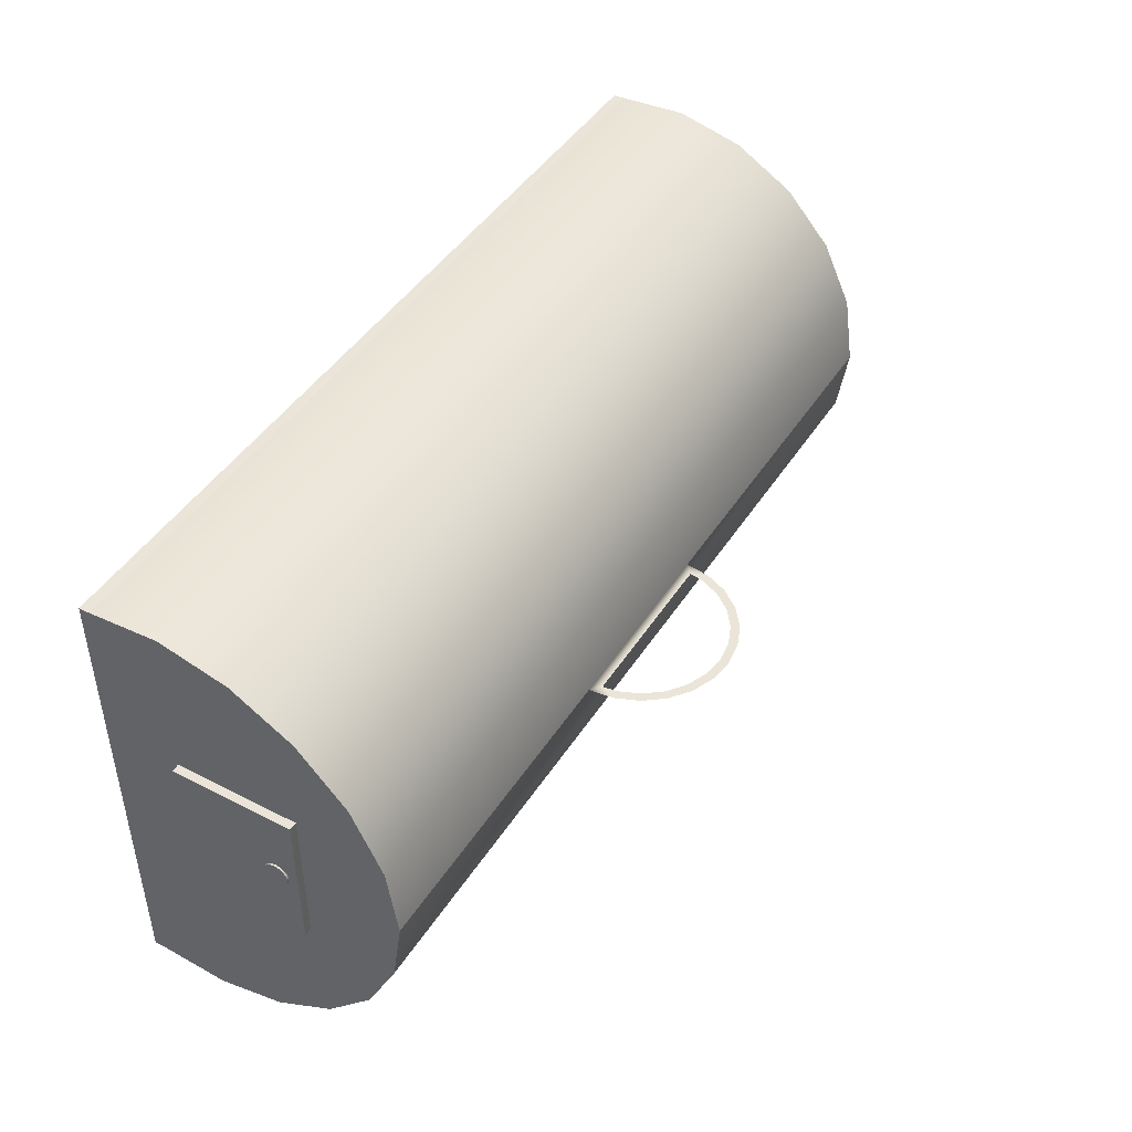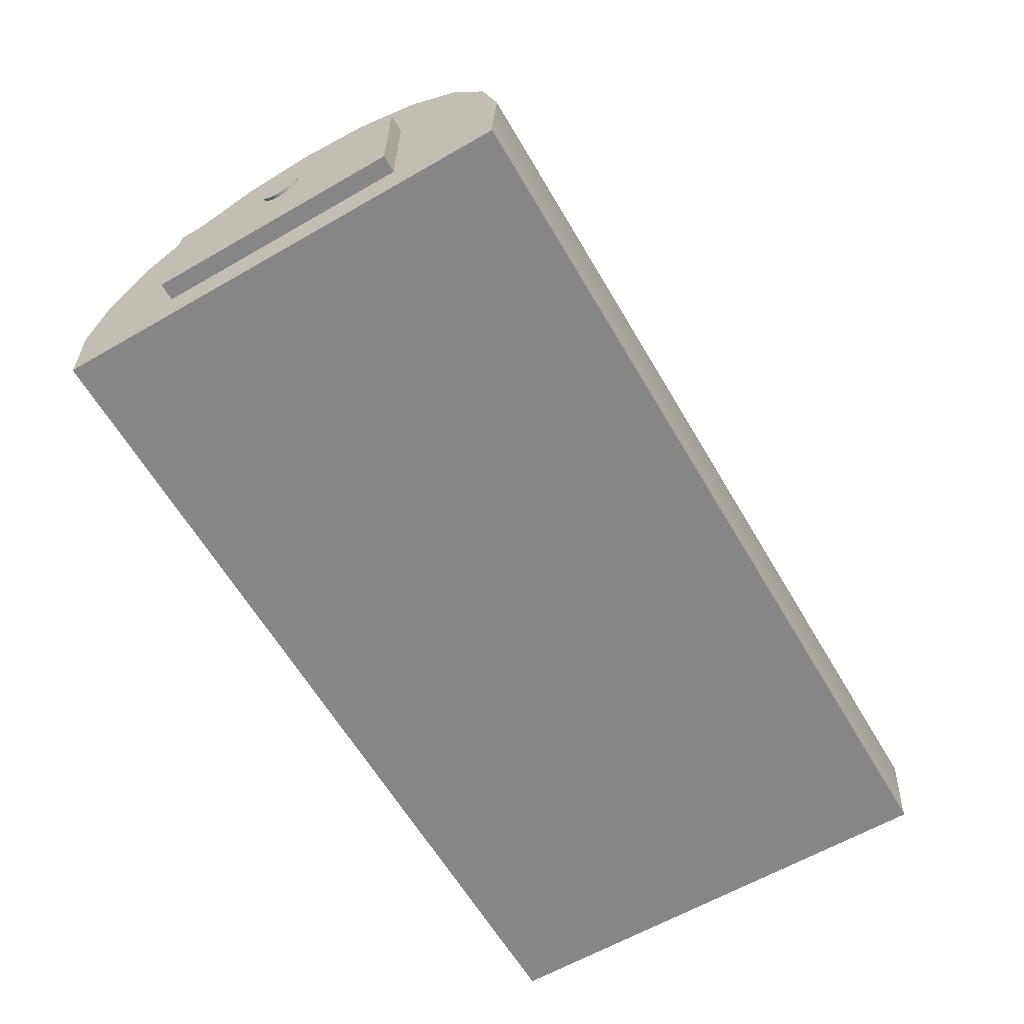
<metadata>
{"format":"obj","ext":"obj","renderer":"f3d","projection":"perspective","resolution":1024,"background":"white","views":[{"elev":45.0,"azim":120.7,"up":"+Z"},{"elev":-62.2,"azim":-59.7,"up":"+Y"}]}
</metadata>
<code>
v 0.5179 -0.1317 -0.1993
v 0.5179 -0.1411 0.2244
v 0.5179 -0.1411 -0.1993
v 0.5179 -0.1317 0.2244
v 0.5179 -0.06764 -0.2035
v -0.2816 -0.1317 -0.1993
v 0.5179 -0.07042 -0.04893
v -0.2816 -0.06764 0.2285
v -0.2816 -0.1317 0.2244
v -0.2816 -0.1411 -0.1993
v -0.2816 -0.1411 0.2244
v -0.2816 -0.06764 -0.2035
v 0.5179 0.0414 -0.04893
v 0.5179 -0.07042 0.08704
v 0.5179 -0.06764 0.2285
v -0.2816 -0.09735 0.1269
v -0.2816 -0.09735 -0.1029
v 0.5179 -0.005134 -0.1887
v -0.2816 -0.005134 0.2137
v -0.2816 0.0234 0.1269
v -0.2816 0.0234 -0.1029
v -0.2816 -0.005134 -0.1887
v 0.5179 0.05029 -0.1562
v 0.5179 0.0414 0.08704
v 0.5179 -0.005134 0.2137
v -0.2816 0.05029 0.1813
v -0.2816 0.05029 -0.1562
v 0.5179 0.05029 0.1813
v -0.2816 0.09377 -0.1089
v 0.5179 0.09377 0.134
v -0.2816 0.09377 0.134
v 0.5179 0.09377 -0.1089
v -0.2816 0.1215 -0.051
v -0.2816 0.1215 0.07605
v 0.5179 0.1215 0.07605
v 0.5179 0.1215 -0.051
v -0.2816 0.131 0.01253
v 0.5179 0.131 0.01253
v 0.05632 0.131 0.01253
v 0.2311 0.131 0.01253
v 0.5253 0.0414 -0.04893
v 0.5253 -0.07042 0.08704
v 0.5253 -0.07042 -0.04893
v 0.5253 0.0414 0.01905
v -0.2973 0.0234 0.1269
v -0.2973 -0.09735 -0.1029
v 0.5253 0.03266 0.01905
v 0.5253 0.0414 0.08704
v -0.2973 -0.09735 0.1269
v -0.2973 0.0234 -0.1029
v 0.5253 0.02153 0.01905
v -0.2973 -0.0685 -0.003301
v -0.2973 0.0234 0.01199
v -0.2973 -0.07503 -0.06002
v -0.2973 -0.06629 -0.00266
v -0.2973 0.005908 0.01199
v -0.2973 -0.07489 -0.04441
v -0.2973 -0.07212 -0.0564
v -0.2973 -0.06567 -0.003905
v -0.2973 -0.06788 -0.005173
v -0.2973 -0.01159 0.01199
v -0.2973 -0.07398 -0.03923
v -0.2973 -0.07496 -0.05221
v -0.2973 -0.07204 -0.04718
v -0.2973 -0.06443 -0.005768
v -0.2973 -0.06886 -0.008314
v -0.2973 -0.05987 -0.02509
v -0.2973 -0.07265 -0.03171
v -0.2973 -0.06944 -0.04075
v -0.2973 -0.06201 -0.01762
v -0.2973 -0.06971 -0.01498
v -0.2973 -0.07233 -0.02985
v -0.2973 -0.07224 -0.03419
v -0.2973 -0.07296 -0.04276
v -0.2973 -0.0681 -0.03124
v -0.2973 -0.06082 -0.0273
v -0.2973 -0.0645 -0.01546
v -0.2973 -0.06827 -0.01364
v -0.2973 -0.07055 -0.01976
v -0.2973 -0.06393 -0.02266
v -0.2973 -0.07224 -0.02933
v -0.2973 -0.06396 -0.02737
v -0.2973 -0.063 -0.02515
v -0.2973 -0.06575 -0.01454
v -0.2973 -0.06628 -0.01869
v -0.2973 -0.06904 -0.03032
v -0.2973 -0.06396 -0.02643
v 0.2219 0.1391 0.01253
v 0.2281 0.1536 0.01253
v 0.06552 0.1391 0.01253
v 0.2194 0.1747 0.01253
v 0.0593 0.1536 0.01253
v 0.2202 0.1515 0.01253
v 0.06716 0.1515 0.01253
v 0.2123 0.1706 0.01253
v 0.06803 0.1747 0.01253
v 0.2055 0.1928 0.01253
v 0.07507 0.1706 0.01253
v 0.1997 0.187 0.01253
v 0.08191 0.1928 0.01253
v 0.1874 0.2067 0.01253
v 0.08767 0.187 0.01253
v 0.1833 0.1996 0.01253
v 0.1 0.2067 0.01253
v 0.1663 0.2154 0.01253
v 0.1041 0.1996 0.01253
v 0.1642 0.2075 0.01253
v 0.1211 0.2154 0.01253
v 0.1437 0.2184 0.01253
v 0.1232 0.2075 0.01253
v 0.1437 0.2102 0.01253
v -0.2973 -0.02849 0.007462
v -0.2973 -0.02849 0.01652
v -0.2973 -0.02908 0.01199
v -0.2973 -0.02674 0.003243
v -0.3001 -0.02908 0.01199
v -0.3001 -0.02849 0.007462
v -0.3001 -0.02674 0.003243
v -0.2973 -0.02674 0.02074
v -0.3001 -0.02849 0.01652
v -0.3001 -0.02396 -0.000381
v -0.2973 -0.02396 0.02436
v -0.3001 -0.02674 0.02074
v -0.2973 -0.02396 -0.000381
v -0.3001 -0.02396 0.02436
v -0.2973 -0.02034 -0.003161
v -0.3001 -0.02034 0.02714
v -0.2973 -0.02034 0.02714
v -0.3001 -0.02034 -0.003161
v -0.2973 -0.01612 -0.004909
v -0.3001 -0.01612 0.02889
v -0.3001 -0.01612 -0.004909
v -0.2973 -0.01612 0.02889
v -0.2973 -0.01159 -0.005505
v -0.2973 -0.01159 0.02949
v -0.3001 -0.01159 0.02949
v -0.3001 -0.01159 -0.005505
v -0.2973 -0.00706 -0.004909
v -0.3001 -0.00706 0.02889
v -0.3001 -0.00706 -0.004909
v -0.2973 -0.00706 0.02889
v -0.2973 -0.00284 -0.003161
v -0.2973 -0.00284 0.02714
v -0.3001 -0.00284 0.02714
v -0.3001 -0.00284 -0.003161
v -0.2973 0.000784 -0.000381
v -0.2973 0.000784 0.02436
v -0.3001 0.000784 0.02436
v -0.3001 0.000784 -0.000381
v -0.3001 0.003564 0.003243
v -0.2973 0.003564 0.003243
v -0.2973 0.003564 0.02074
v -0.3001 0.003564 0.02074
v -0.3001 0.005311 0.007462
v -0.3001 0.005311 0.01652
v -0.2973 0.005311 0.007462
v -0.2973 0.005311 0.01652
v -0.3001 0.005908 0.01199
v 0.5253 0.01078 0.02193
v 0.5253 0.01078 0.01617
v 0.5253 0.01041 0.01905
v 0.5253 0.0119 0.01349
v 0.527 0.01041 0.01905
v 0.527 0.01078 0.02193
v 0.5253 0.0119 0.02462
v 0.527 0.01078 0.01617
v 0.527 0.0119 0.02462
v 0.5253 0.01367 0.02692
v 0.527 0.0119 0.01349
v 0.527 0.01367 0.02692
v 0.5253 0.01367 0.01119
v 0.527 0.01367 0.01119
v 0.5253 0.01597 0.02869
v 0.527 0.01597 0.009418
v 0.527 0.01597 0.02869
v 0.5253 0.01597 0.009418
v 0.5253 0.01865 0.0298
v 0.5253 0.01865 0.008307
v 0.527 0.01865 0.008307
v 0.527 0.01865 0.0298
v 0.5253 0.02153 0.03018
v 0.527 0.02153 0.007928
v 0.527 0.02153 0.03018
v 0.5253 0.02153 0.007928
v 0.5253 0.02441 0.0298
v 0.527 0.02441 0.008307
v 0.527 0.02441 0.0298
v 0.5253 0.02441 0.008307
v 0.5253 0.02709 0.02869
v 0.527 0.02709 0.009418
v 0.527 0.02709 0.02869
v 0.5253 0.02709 0.009418
v 0.5253 0.0294 0.02692
v 0.527 0.0294 0.01119
v 0.527 0.0294 0.02692
v 0.5253 0.0294 0.01119
v 0.527 0.03117 0.02462
v 0.5253 0.03117 0.02462
v 0.5253 0.03117 0.01349
v 0.527 0.03117 0.01349
v 0.527 0.03228 0.02193
v 0.527 0.03228 0.01617
v 0.5253 0.03228 0.02193
v 0.5253 0.03228 0.01617
v 0.527 0.03266 0.01905
v -0.2973 -0.06111 -0.06864
v -0.2973 -0.06233 -0.06298
v -0.2973 -0.06168 -0.06042
v -0.2973 -0.05696 -0.05833
v -0.2973 -0.0557 -0.05828
v -0.2973 -0.05509 -0.05951
v -0.2973 -0.05635 -0.06178
v -0.2973 -0.0636 -0.06272
v -0.2973 -0.07633 -0.06263
v -0.2973 -0.07891 -0.06274
v -0.2973 -0.08022 -0.06568
v -0.2973 -0.08057 -0.06858
v -0.2973 -0.0761 -0.0719
v -0.2973 -0.07416 -0.06989
v -0.2973 -0.07413 -0.06669
v -0.2973 -0.07023 -0.0595
v -0.2973 -0.06957 -0.05598
v -0.2973 -0.07273 -0.05355
v -0.2973 -0.07081 -0.05253
v -0.2973 -0.07271 -0.05133
v -0.2973 -0.06414 -0.05165
v -0.2973 -0.07397 -0.04915
v -0.2973 -0.07141 -0.04811
v -0.2973 -0.07004 -0.03634
v -0.2973 -0.07131 -0.03638
v -0.2973 -0.08373 -0.03003
v -0.2973 -0.07825 -0.02832
v -0.2973 -0.07473 -0.02761
v -0.2973 -0.07753 -0.01913
v -0.2973 -0.08327 -0.01669
v -0.2973 -0.06887 -0.01019
v -0.2973 -0.0626 -0.01325
v -0.2973 -0.06574 -0.01266
v -0.2973 -0.06825 -0.01113
v -0.2973 -0.06164 -0.009486
v -0.2973 -0.06879 -0.000801
g mesh1_mesh1-geometry
f 1 2 3
f 2 1 4
f 4 1 5
f 6 5 1
f 4 5 7
f 4 8 9
f 9 10 11
f 10 9 6
f 5 6 12
f 7 5 13
f 14 4 7
f 8 4 15
f 16 9 8
f 6 9 16
f 6 17 12
f 12 18 5
f 13 5 18
f 4 14 15
f 15 19 8
f 16 8 20
f 17 6 16
f 12 17 21
f 18 12 22
f 13 18 23
f 15 14 24
f 19 15 25
f 20 8 19
f 12 21 22
f 22 23 18
f 13 23 24
f 15 24 25
f 25 26 19
f 20 19 26
f 22 21 27
f 23 22 27
f 24 23 28
f 25 24 28
f 26 25 28
f 20 26 21
f 27 21 26
f 29 23 27
f 28 23 30
f 30 26 28
f 27 26 31
f 23 29 32
f 27 31 29
f 30 23 32
f 26 30 31
f 33 32 29
f 29 31 34
f 30 32 35
f 35 31 30
f 32 33 36
f 29 34 33
f 31 35 34
f 35 32 36
f 37 36 33
f 33 34 37
f 38 34 35
f 35 36 38
f 39 36 37
f 34 38 37
f 36 40 38
f 40 36 39
f 37 40 39
f 37 38 40
g mesh1_mesh1-geometry
f 3 2 1
f 4 1 2
f 3 10 2
f 3 1 10
f 5 1 4
f 4 2 9
f 11 2 10
f 6 10 1
f 1 5 6
f 7 5 4
f 11 9 2
f 9 8 4
f 11 10 9
f 6 9 10
f 12 6 5
f 13 5 7
f 7 4 14
f 15 4 8
f 8 9 16
f 16 9 6
f 12 17 6
f 5 18 12
f 18 5 13
f 13 7 41
f 15 14 4
f 14 42 7
f 8 19 15
f 20 8 16
f 16 6 17
f 21 17 12
f 22 12 18
f 23 18 13
f 43 41 7
f 41 44 13
f 24 14 15
f 43 7 42
f 14 24 42
f 25 15 19
f 19 8 20
f 20 16 45
f 17 46 16
f 17 21 46
f 22 21 12
f 18 23 22
f 24 23 13
f 43 42 41
f 13 44 24
f 44 41 47
f 25 24 15
f 48 42 24
f 19 26 25
f 26 19 20
f 49 45 16
f 20 45 21
f 49 16 46
f 50 46 21
f 27 21 22
f 27 22 23
f 28 23 24
f 51 41 42
f 48 24 44
f 51 47 41
f 44 47 48
f 28 24 25
f 51 42 48
f 28 25 26
f 21 26 20
f 45 49 52
f 53 21 45
f 46 52 49
f 46 50 54
f 50 21 53
f 26 21 27
f 27 23 29
f 30 23 28
f 51 48 47
f 28 26 30
f 55 45 52
f 53 45 56
f 57 52 46
f 58 54 50
f 54 57 46
f 53 56 50
f 31 26 27
f 32 29 23
f 29 31 27
f 32 23 30
f 31 30 26
f 59 45 55
f 52 60 55
f 61 56 45
f 62 52 57
f 63 54 58
f 64 58 50
f 63 57 54
f 61 50 56
f 29 32 33
f 34 31 29
f 35 32 30
f 30 31 35
f 65 45 59
f 59 55 60
f 52 66 60
f 61 45 67
f 68 52 62
f 57 64 62
f 63 58 57
f 64 57 58
f 69 64 50
f 61 67 50
f 36 33 32
f 33 34 29
f 34 35 31
f 36 32 35
f 70 45 65
f 65 59 60
f 65 60 66
f 66 52 71
f 67 45 70
f 72 52 68
f 68 62 73
f 74 62 64
f 74 64 69
f 75 69 50
f 67 76 50
f 33 36 37
f 37 34 33
f 35 34 38
f 38 36 35
f 70 65 77
f 65 66 78
f 71 52 79
f 71 78 66
f 67 70 80
f 81 52 72
f 68 73 72
f 69 73 62
f 62 74 69
f 75 73 69
f 82 75 50
f 76 82 50
f 67 83 76
f 37 36 39
f 37 38 34
f 38 40 36
f 77 65 84
f 77 85 70
f 84 65 78
f 79 52 81
f 79 85 71
f 78 71 84
f 70 85 80
f 67 80 83
f 81 72 73
f 75 81 73
f 75 82 86
f 87 82 76
f 87 76 83
f 39 36 40
f 39 40 37
f 40 38 37
f 77 84 85
f 81 82 79
f 84 71 85
f 79 80 85
f 83 80 87
f 86 81 75
f 81 86 82
f 87 80 82
f 80 79 82
g mesh1_mesh1-geometry
f 2 10 3
f 10 1 3
f 9 2 4
f 10 2 11
f 1 10 6
f 2 9 11
g mesh1_mesh1-geometry
f 41 7 13
f 7 42 14
f 7 41 43
f 13 44 41
f 42 7 43
f 42 24 14
f 45 16 20
f 16 46 17
f 46 21 17
f 41 42 43
f 24 44 13
f 47 41 44
f 24 42 48
f 16 45 49
f 21 45 20
f 46 16 49
f 21 46 50
f 42 41 51
f 44 24 48
f 41 47 51
f 48 47 44
f 48 42 51
f 52 49 45
f 45 21 53
f 49 52 46
f 54 50 46
f 53 21 50
f 47 48 51
f 52 45 55
f 56 45 53
f 46 52 57
f 50 54 58
f 46 57 54
f 50 56 53
f 55 45 59
f 55 60 52
f 45 56 61
f 57 52 62
f 58 54 63
f 50 58 64
f 54 57 63
f 56 50 61
f 59 45 65
f 60 55 59
f 60 66 52
f 67 45 61
f 62 52 68
f 62 64 57
f 57 58 63
f 58 57 64
f 50 64 69
f 50 67 61
f 65 45 70
f 60 59 65
f 66 60 65
f 71 52 66
f 70 45 67
f 68 52 72
f 73 62 68
f 64 62 74
f 69 64 74
f 50 69 75
f 50 76 67
f 77 65 70
f 78 66 65
f 79 52 71
f 66 78 71
f 80 70 67
f 72 52 81
f 72 73 68
f 62 73 69
f 69 74 62
f 69 73 75
f 50 75 82
f 50 82 76
f 76 83 67
f 84 65 77
f 70 85 77
f 78 65 84
f 81 52 79
f 71 85 79
f 84 71 78
f 80 85 70
f 83 80 67
f 73 72 81
f 73 81 75
f 86 82 75
f 76 82 87
f 83 76 87
f 85 84 77
f 79 82 81
f 85 71 84
f 85 80 79
f 87 80 83
f 75 81 86
f 82 86 81
f 82 80 87
f 82 79 80
g mesh1_mesh1-geometry
f 88 40 39
f 39 40 88
f 40 88 89
f 89 88 40
f 88 39 90
f 90 39 88
f 88 91 89
f 89 91 88
f 90 39 92
f 92 39 90
f 91 88 93
f 93 88 91
f 92 94 90
f 90 94 92
f 91 93 95
f 95 93 91
f 96 94 92
f 92 94 96
f 91 95 97
f 97 95 91
f 96 98 94
f 94 98 96
f 97 95 99
f 99 95 97
f 100 98 96
f 96 98 100
f 97 99 101
f 101 99 97
f 100 102 98
f 98 102 100
f 101 99 103
f 103 99 101
f 104 102 100
f 100 102 104
f 101 103 105
f 105 103 101
f 104 106 102
f 102 106 104
f 105 103 107
f 107 103 105
f 108 106 104
f 104 106 108
f 105 107 109
f 109 107 105
f 108 110 106
f 106 110 108
f 109 107 111
f 111 107 109
f 109 110 108
f 108 110 109
f 109 111 110
f 110 111 109
g mesh2_mesh2-geometry
f 112 113 114
f 113 112 115
f 114 113 112
f 115 112 113
f 114 116 113
f 112 117 114
f 115 118 112
f 113 115 119
f 119 115 113
f 120 113 116
f 116 114 117
f 117 112 118
f 118 115 121
f 119 115 122
f 122 115 119
f 113 120 119
f 116 117 120
f 118 123 117
f 124 121 115
f 121 125 118
f 122 115 124
f 124 115 122
f 119 123 122
f 123 119 120
f 123 120 117
f 125 123 118
f 124 126 121
f 127 125 121
f 122 124 128
f 128 124 122
f 125 122 123
f 129 121 126
f 128 124 126
f 126 124 128
f 125 127 122
f 129 127 121
f 128 122 127
f 126 130 129
f 128 126 130
f 130 126 128
f 131 127 129
f 127 131 128
f 132 129 130
f 128 130 133
f 133 130 128
f 132 131 129
f 133 128 131
f 130 134 132
f 133 130 135
f 135 130 133
f 136 131 132
f 131 136 133
f 137 132 134
f 135 130 134
f 134 130 135
f 135 133 136
f 137 136 132
f 134 138 137
f 135 134 138
f 138 134 135
f 136 139 135
f 139 136 137
f 140 137 138
f 135 138 141
f 141 138 135
f 141 135 139
f 140 139 137
f 138 142 140
f 141 138 143
f 143 138 141
f 139 144 141
f 144 139 140
f 145 140 142
f 143 138 142
f 142 138 143
f 143 141 144
f 145 144 140
f 142 146 145
f 143 142 147
f 147 142 143
f 144 148 143
f 148 144 145
f 149 145 146
f 147 142 146
f 146 142 147
f 147 143 148
f 149 148 145
f 149 146 150
f 147 146 151
f 151 146 147
f 147 148 152
f 153 148 149
f 151 150 146
f 150 153 149
f 147 151 152
f 152 151 147
f 153 152 148
f 150 151 154
f 155 153 150
f 152 151 156
f 156 151 152
f 152 153 157
f 156 154 151
f 154 155 150
f 155 157 153
f 152 156 157
f 157 156 152
f 154 156 158
f 158 155 154
f 157 155 56
f 157 156 56
f 56 156 157
f 56 158 156
f 158 56 155
g mesh2_mesh2-geometry
f 113 116 114
f 114 117 112
f 112 118 115
f 116 113 120
f 117 114 116
f 118 112 117
f 121 115 118
f 119 120 113
f 120 117 116
f 117 123 118
f 115 121 124
f 118 125 121
f 122 123 119
f 120 119 123
f 117 120 123
f 118 123 125
f 121 126 124
f 121 125 127
f 123 122 125
f 126 121 129
f 122 127 125
f 121 127 129
f 127 122 128
f 129 130 126
f 129 127 131
f 128 131 127
f 130 129 132
f 129 131 132
f 131 128 133
f 132 134 130
f 132 131 136
f 133 136 131
f 134 132 137
f 136 133 135
f 132 136 137
f 137 138 134
f 135 139 136
f 137 136 139
f 138 137 140
f 139 135 141
f 137 139 140
f 140 142 138
f 141 144 139
f 140 139 144
f 142 140 145
f 144 141 143
f 140 144 145
f 145 146 142
f 143 148 144
f 145 144 148
f 146 145 149
f 148 143 147
f 145 148 149
f 150 146 149
f 152 148 147
f 149 148 153
f 146 150 151
f 149 153 150
f 148 152 153
f 154 151 150
f 150 153 155
f 157 153 152
f 151 154 156
f 150 155 154
f 153 157 155
f 158 156 154
f 154 155 158
f 56 155 157
f 156 158 56
f 155 56 158
g mesh3_mesh3-geometry
f 159 160 161
f 160 159 162
f 161 160 159
f 162 159 160
f 161 163 160
f 159 164 161
f 162 159 165
f 165 159 162
f 160 166 162
f 166 160 163
f 163 161 164
f 164 159 167
f 165 167 159
f 162 165 168
f 168 165 162
f 169 162 166
f 163 164 166
f 167 169 164
f 167 165 170
f 168 170 165
f 162 168 171
f 171 168 162
f 162 169 171
f 169 166 164
f 172 169 167
f 170 172 167
f 168 173 170
f 171 168 173
f 173 168 171
f 172 171 169
f 174 172 170
f 175 170 173
f 171 173 176
f 176 173 171
f 172 174 171
f 175 174 170
f 173 177 175
f 176 173 178
f 178 173 176
f 176 171 174
f 179 174 175
f 180 175 177
f 178 173 177
f 177 173 178
f 178 176 179
f 174 179 176
f 180 179 175
f 177 181 180
f 178 177 181
f 181 177 178
f 179 182 178
f 182 179 180
f 183 180 181
f 178 181 184
f 184 181 178
f 184 178 182
f 183 182 180
f 181 185 183
f 184 181 185
f 185 181 184
f 182 186 184
f 186 182 183
f 187 183 185
f 184 185 188
f 188 185 184
f 188 184 186
f 187 186 183
f 185 189 187
f 188 185 189
f 189 185 188
f 186 190 188
f 190 186 187
f 191 187 189
f 188 189 192
f 192 189 188
f 192 188 190
f 191 190 187
f 189 193 191
f 192 189 193
f 193 189 192
f 190 194 192
f 194 190 191
f 195 191 193
f 192 193 196
f 196 193 192
f 196 192 194
f 195 194 191
f 195 193 197
f 196 193 198
f 198 193 196
f 196 194 199
f 200 194 195
f 198 197 193
f 197 200 195
f 196 198 199
f 199 198 196
f 200 199 194
f 197 198 201
f 202 200 197
f 199 198 203
f 203 198 199
f 199 200 204
f 203 201 198
f 201 202 197
f 202 204 200
f 199 203 204
f 204 203 199
f 201 203 205
f 205 202 201
f 204 202 47
f 204 203 47
f 47 203 204
f 47 205 203
f 205 47 202
g mesh3_mesh3-geometry
f 160 163 161
f 161 164 159
f 162 166 160
f 163 160 166
f 164 161 163
f 167 159 164
f 159 167 165
f 166 162 169
f 166 164 163
f 164 169 167
f 170 165 167
f 165 170 168
f 171 169 162
f 164 166 169
f 167 169 172
f 167 172 170
f 170 173 168
f 169 171 172
f 170 172 174
f 173 170 175
f 171 174 172
f 170 174 175
f 175 177 173
f 174 171 176
f 175 174 179
f 177 175 180
f 179 176 178
f 176 179 174
f 175 179 180
f 180 181 177
f 178 182 179
f 180 179 182
f 181 180 183
f 182 178 184
f 180 182 183
f 183 185 181
f 184 186 182
f 183 182 186
f 185 183 187
f 186 184 188
f 183 186 187
f 187 189 185
f 188 190 186
f 187 186 190
f 189 187 191
f 190 188 192
f 187 190 191
f 191 193 189
f 192 194 190
f 191 190 194
f 193 191 195
f 194 192 196
f 191 194 195
f 197 193 195
f 199 194 196
f 195 194 200
f 193 197 198
f 195 200 197
f 194 199 200
f 201 198 197
f 197 200 202
f 204 200 199
f 198 201 203
f 197 202 201
f 200 204 202
f 205 203 201
f 201 202 205
f 47 202 204
f 203 205 47
f 202 47 205
g mesh4_mesh4-geometry
l 56 156
l 157 56
l 156 151
l 152 157
l 151 146
l 147 152
l 146 142
l 143 147
l 142 138
l 141 143
l 138 134
l 135 141
l 134 130
l 133 135
l 130 126
l 128 133
l 126 124
l 122 128
l 124 115
l 119 122
l 115 112
l 113 119
l 112 114
l 114 113
g mesh5_mesh5-geometry
l 161 160
l 159 161
l 160 162
l 165 159
l 162 171
l 168 165
l 171 176
l 173 168
l 176 178
l 177 173
l 178 184
l 181 177
l 184 188
l 185 181
l 188 192
l 189 185
l 192 196
l 193 189
l 196 199
l 198 193
l 199 204
l 203 198
l 204 47
l 47 203
g mesh6_mesh6-geometry
l 206 207
l 207 208
l 208 209
l 209 210
l 210 211
l 211 212
l 212 213
l 213 214
l 214 215
l 215 216
l 216 217
l 217 218
l 218 219
l 219 220
l 220 54
l 221 54
g mesh7_mesh7-geometry
l 58 222
l 223 58
l 224 223
g mesh8_mesh8-geometry
l 63 225
l 63 57
l 225 226
l 227 57
l 228 227
g mesh9_mesh9-geometry
l 229 230
l 230 73
g mesh10_mesh10-geometry
l 231 232
l 232 233
l 233 81
g mesh11_mesh11-geometry
l 79 234
l 234 235
g mesh12_mesh12-geometry
l 71 236
g mesh13_mesh13-geometry
l 84 237
l 84 238
l 238 239
l 239 240
g mesh14_mesh14-geometry
l 52 241

</code>
